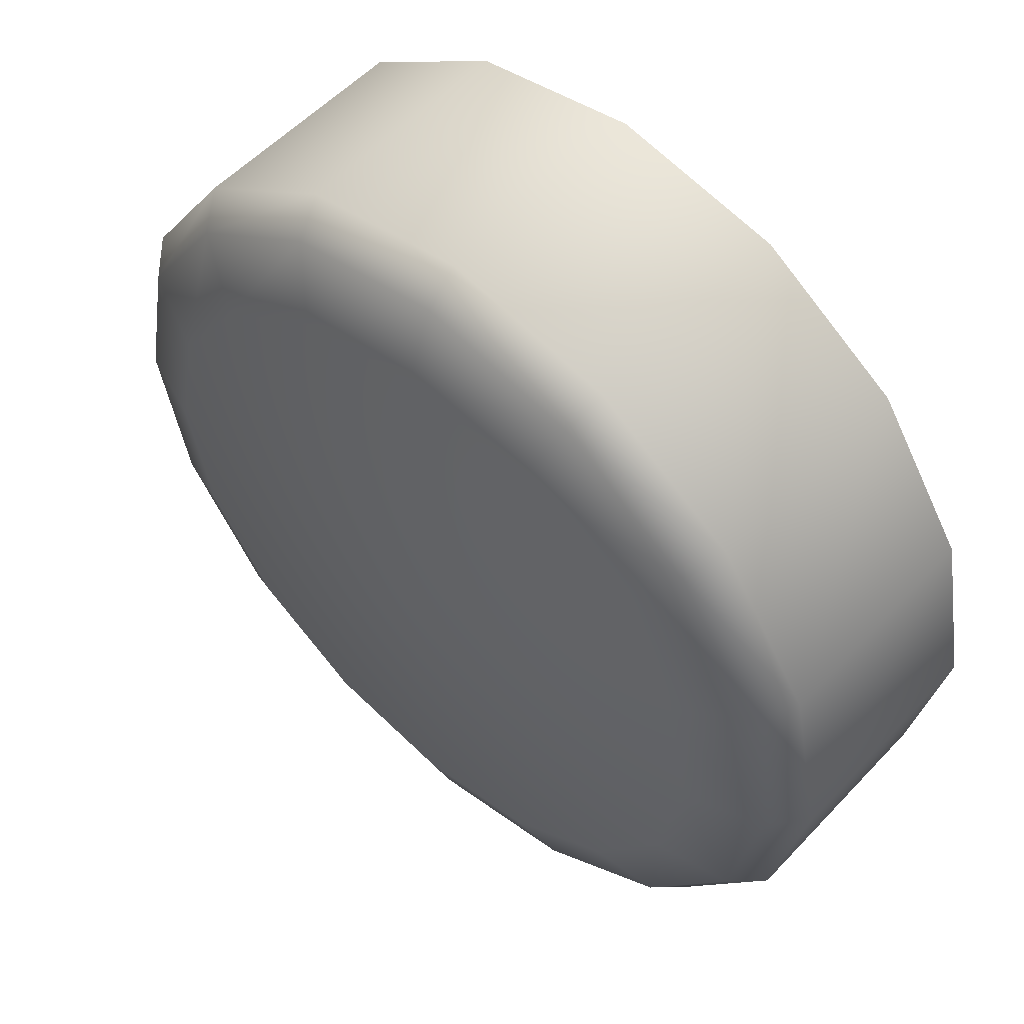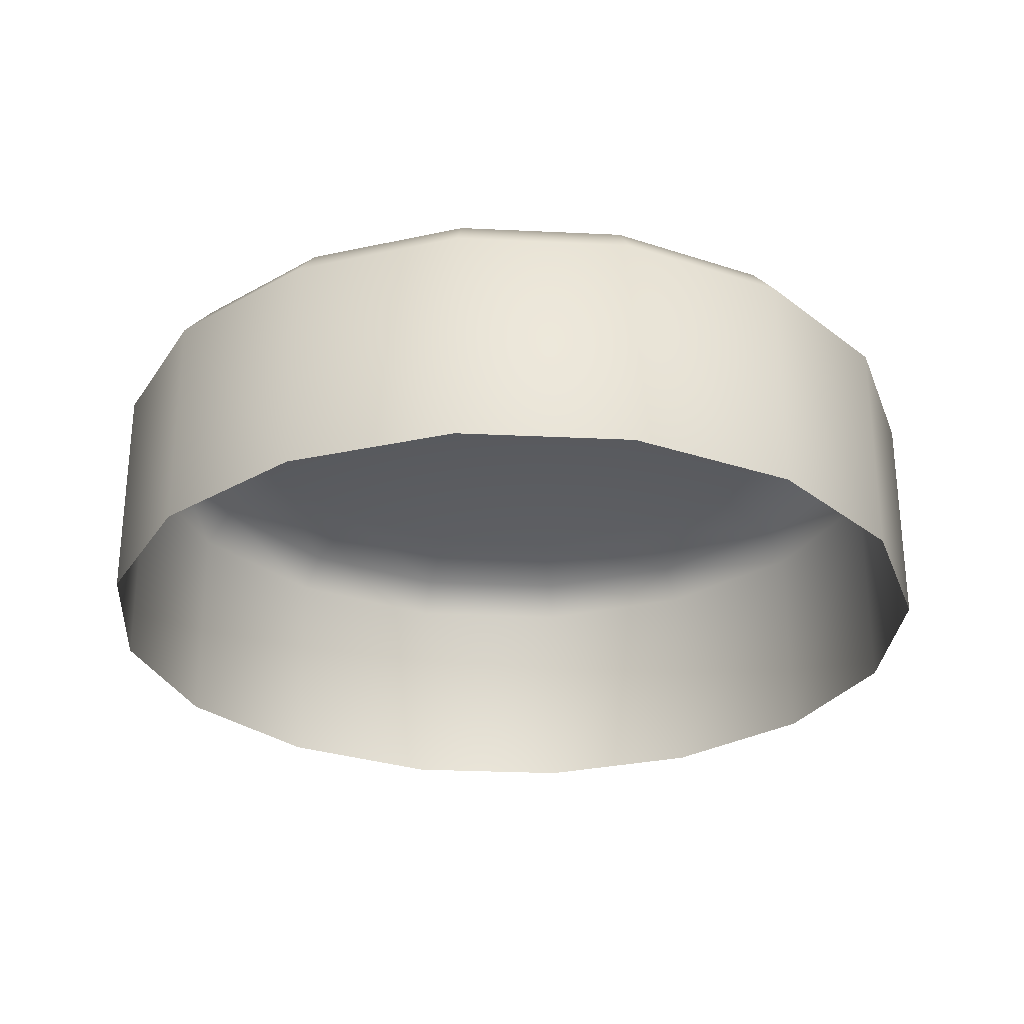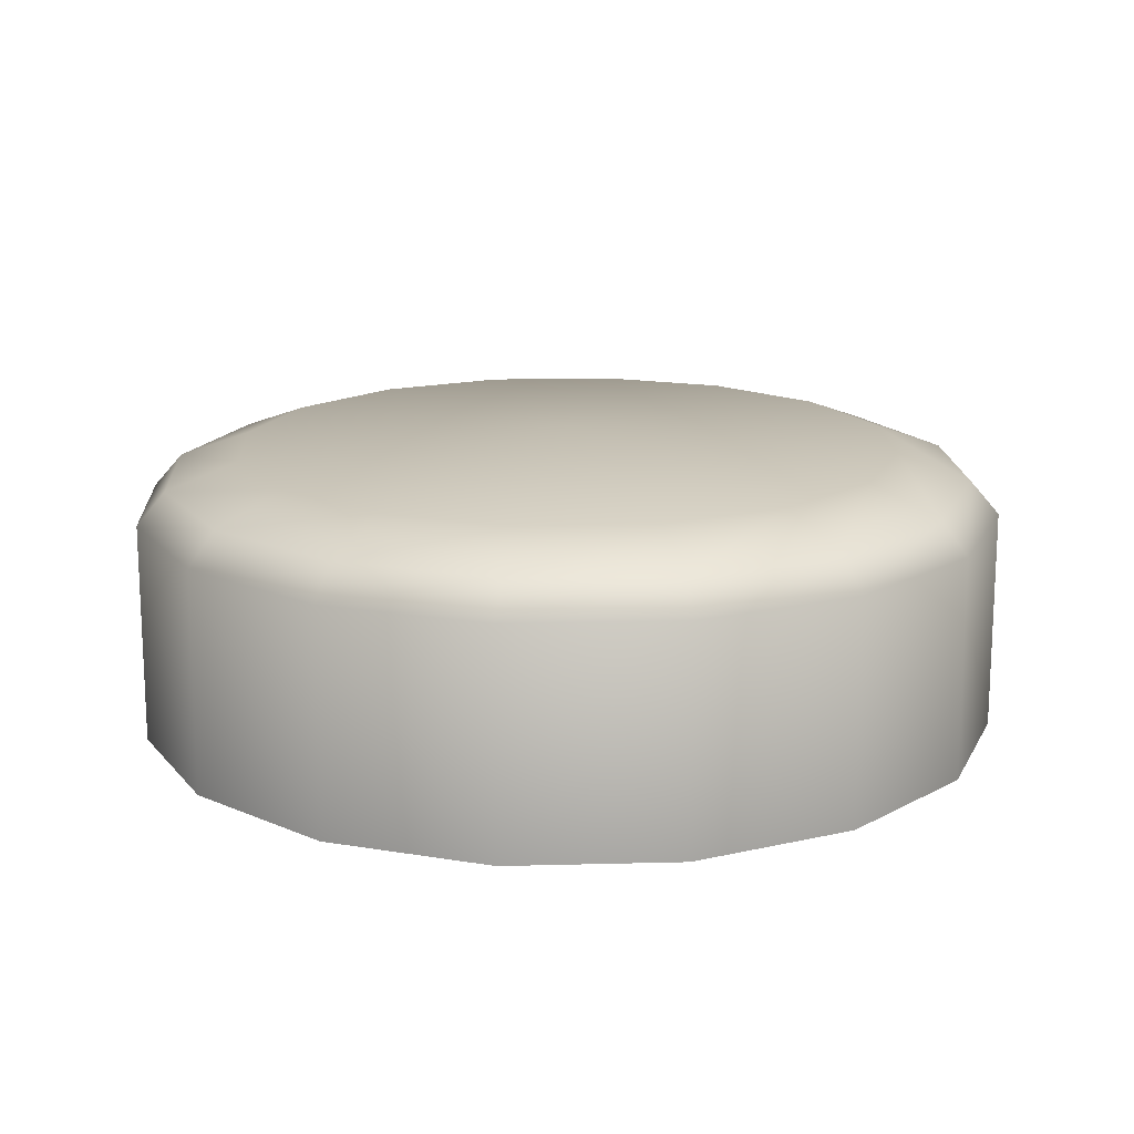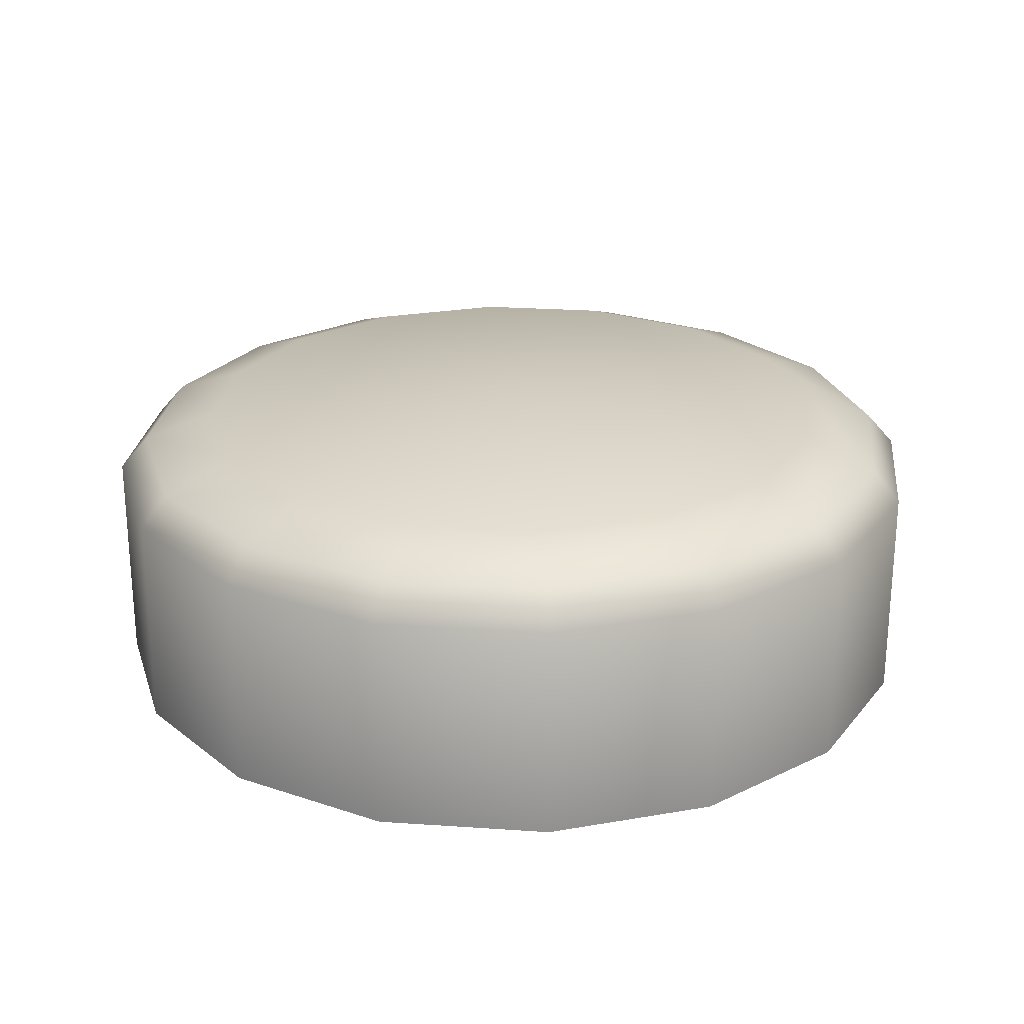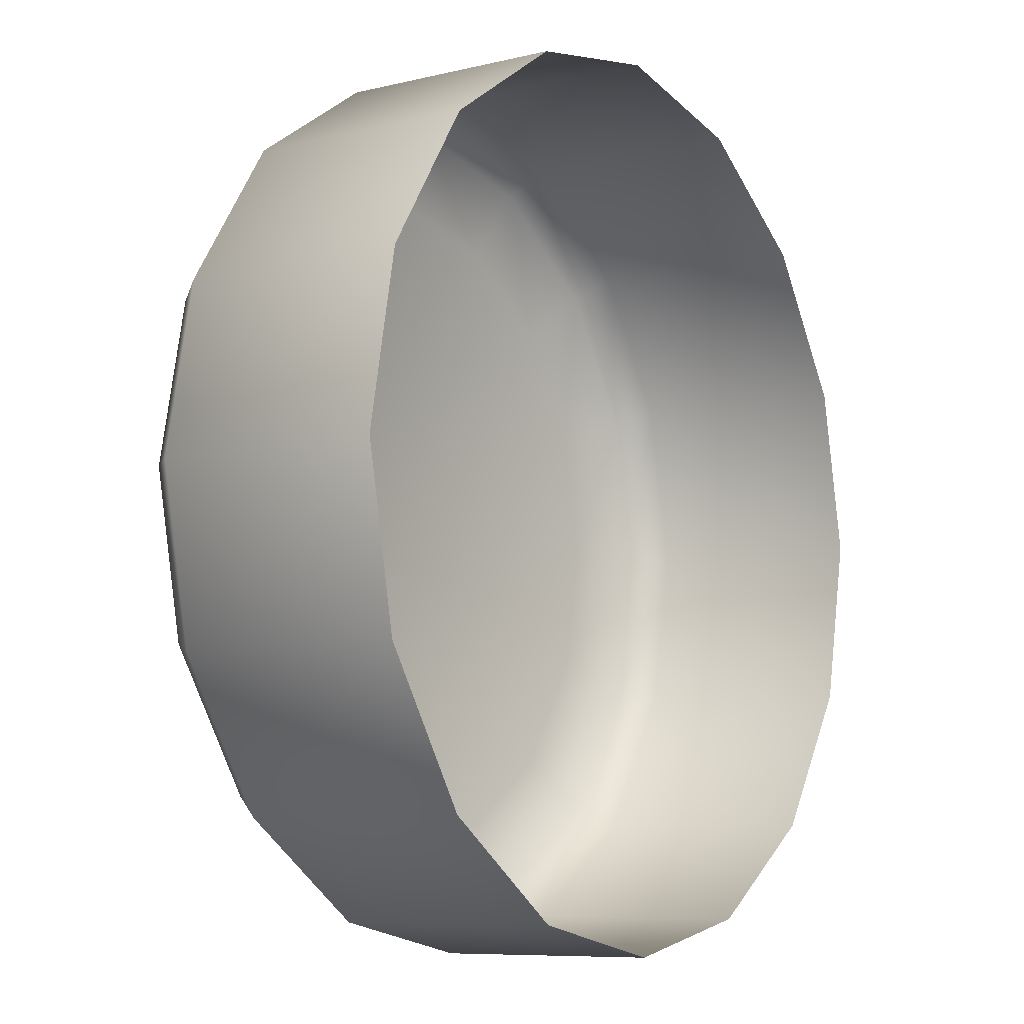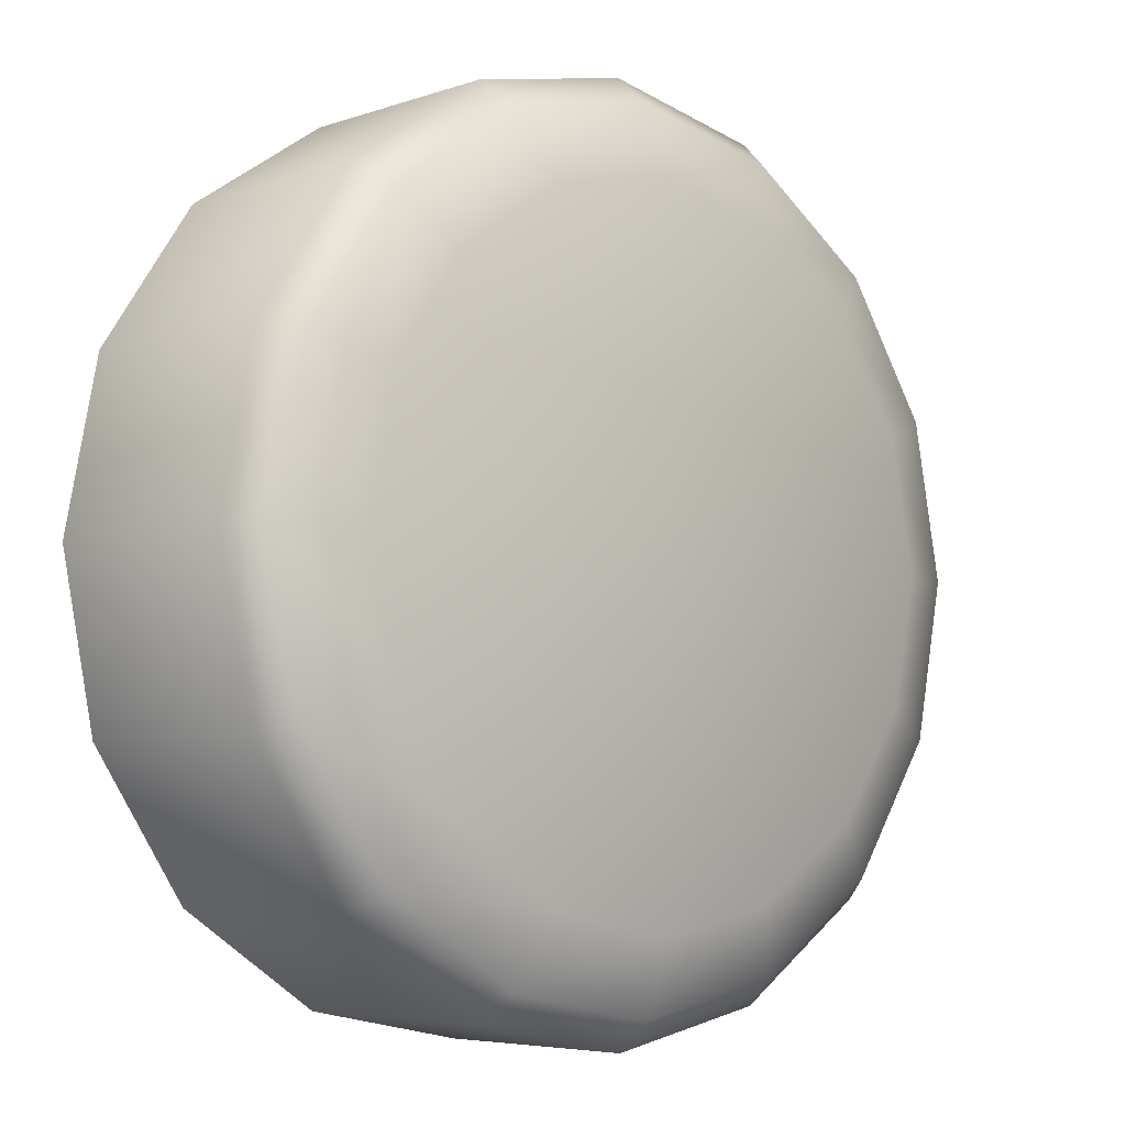
<metadata>
{"format":"obj","ext":"obj","renderer":"f3d","projection":"perspective","resolution":1024,"background":"white","views":[{"elev":54.8,"azim":-137.9,"up":"+Z"},{"elev":-28.3,"azim":52.1,"up":"+Y"},{"elev":15.9,"azim":143.1,"up":"+Y"},{"elev":24.6,"azim":175.2,"up":"+Y"},{"elev":-8.3,"azim":-56.4,"up":"+Z"},{"elev":-5.4,"azim":136.8,"up":"+Z"}]}
</metadata>
<code>
o x_button
v 0.513 0.1897 -0.4829
v 0.513 0.2156 -0.4829
v 0.5325 0.1897 -0.479
v 0.5325 0.2156 -0.479
v 0.549 0.1897 -0.468
v 0.549 0.2156 -0.468
v 0.56 0.1897 -0.4515
v 0.56 0.2156 -0.4515
v 0.5638 0.1897 -0.4321
v 0.5638 0.2156 -0.4321
v 0.56 0.1897 -0.4126
v 0.56 0.2156 -0.4126
v 0.549 0.1897 -0.3961
v 0.549 0.2156 -0.3961
v 0.5325 0.1897 -0.3851
v 0.5325 0.2156 -0.3851
v 0.513 0.1897 -0.3813
v 0.513 0.2156 -0.3813
v 0.4936 0.1897 -0.3851
v 0.4936 0.2156 -0.3851
v 0.4771 0.1897 -0.3961
v 0.4771 0.2156 -0.3961
v 0.4661 0.1897 -0.4126
v 0.4661 0.2156 -0.4126
v 0.4622 0.1897 -0.4321
v 0.4622 0.2156 -0.4321
v 0.4661 0.1897 -0.4515
v 0.4661 0.2156 -0.4515
v 0.4771 0.1897 -0.468
v 0.4771 0.2156 -0.468
v 0.4936 0.1897 -0.479
v 0.4936 0.2156 -0.479
v 0.5312 0.2194 -0.4759
v 0.513 0.2194 -0.4796
v 0.5466 0.2194 -0.4656
v 0.5569 0.2194 -0.4502
v 0.5605 0.2194 -0.4321
v 0.5569 0.2194 -0.4139
v 0.5466 0.2194 -0.3985
v 0.5312 0.2194 -0.3882
v 0.513 0.2194 -0.3846
v 0.4948 0.2194 -0.3882
v 0.4794 0.2194 -0.3985
v 0.4692 0.2194 -0.4139
v 0.4655 0.2194 -0.4321
v 0.4692 0.2194 -0.4502
v 0.4794 0.2194 -0.4656
v 0.4948 0.2194 -0.4759
v 0.5279 0.2225 -0.468
v 0.513 0.2225 -0.471
v 0.5405 0.2225 -0.4596
v 0.549 0.2225 -0.447
v 0.552 0.2225 -0.4321
v 0.549 0.2225 -0.4172
v 0.5405 0.2225 -0.4045
v 0.5279 0.2225 -0.3961
v 0.513 0.2225 -0.3931
v 0.4981 0.2225 -0.3961
v 0.4855 0.2225 -0.4045
v 0.477 0.2225 -0.4172
v 0.4741 0.2225 -0.4321
v 0.477 0.2225 -0.447
v 0.4855 0.2225 -0.4596
v 0.4981 0.2225 -0.468
v 0.513 0.2246 -0.4321
f 1 2 4 3
f 3 4 6 5
f 5 6 8 7
f 7 8 10 9
f 9 10 12 11
f 11 12 14 13
f 13 14 16 15
f 15 16 18 17
f 17 18 20 19
f 19 20 22 21
f 21 22 24 23
f 23 24 26 25
f 25 26 28 27
f 27 28 30 29
f 8 6 35 36
f 29 30 32 31
f 31 32 2 1
f 38 37 53 54
f 18 16 40 41
f 4 2 34 33
f 28 26 45 46
f 14 12 38 39
f 24 22 43 44
f 2 32 48 34
f 10 8 36 37
f 20 18 41 42
f 30 28 46 47
f 6 4 33 35
f 16 14 39 40
f 26 24 44 45
f 12 10 37 38
f 22 20 42 43
f 32 30 47 48
f 52 51 65
f 46 45 61 62
f 39 38 54 55
f 47 46 62 63
f 40 39 55 56
f 48 47 63 64
f 41 40 56 57
f 33 34 50 49
f 34 48 64 50
f 42 41 57 58
f 35 33 49 51
f 43 42 58 59
f 36 35 51 52
f 44 43 59 60
f 37 36 52 53
f 45 44 60 61
f 60 59 65
f 53 52 65
f 61 60 65
f 54 53 65
f 62 61 65
f 55 54 65
f 63 62 65
f 56 55 65
f 64 63 65
f 57 56 65
f 49 50 65
f 50 64 65
f 58 57 65
f 51 49 65
f 59 58 65

</code>
